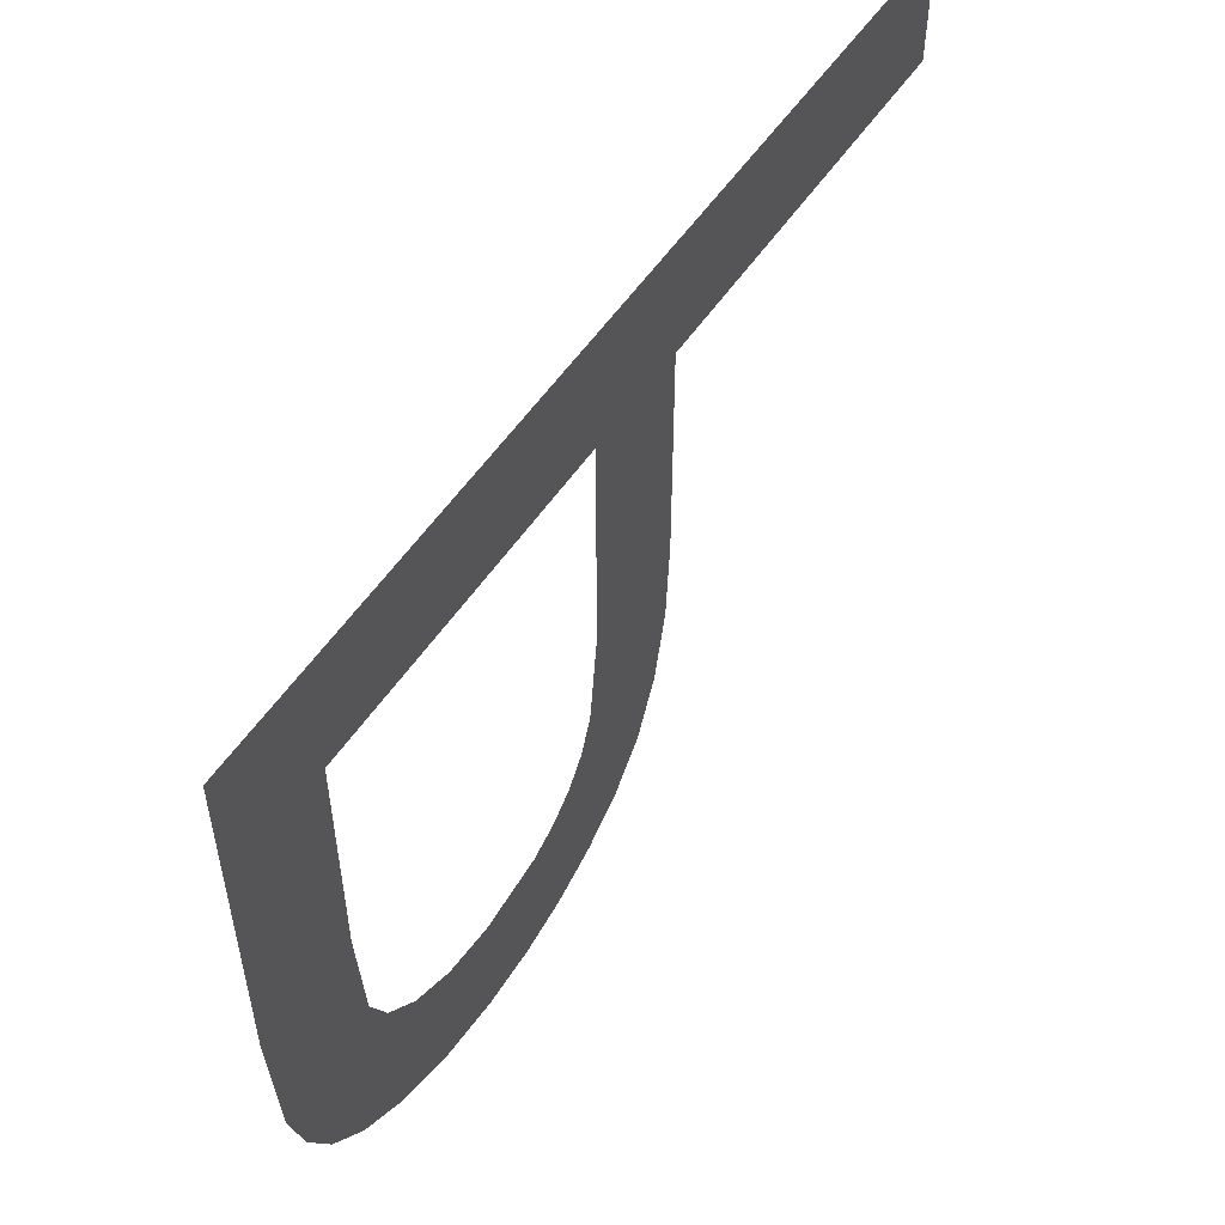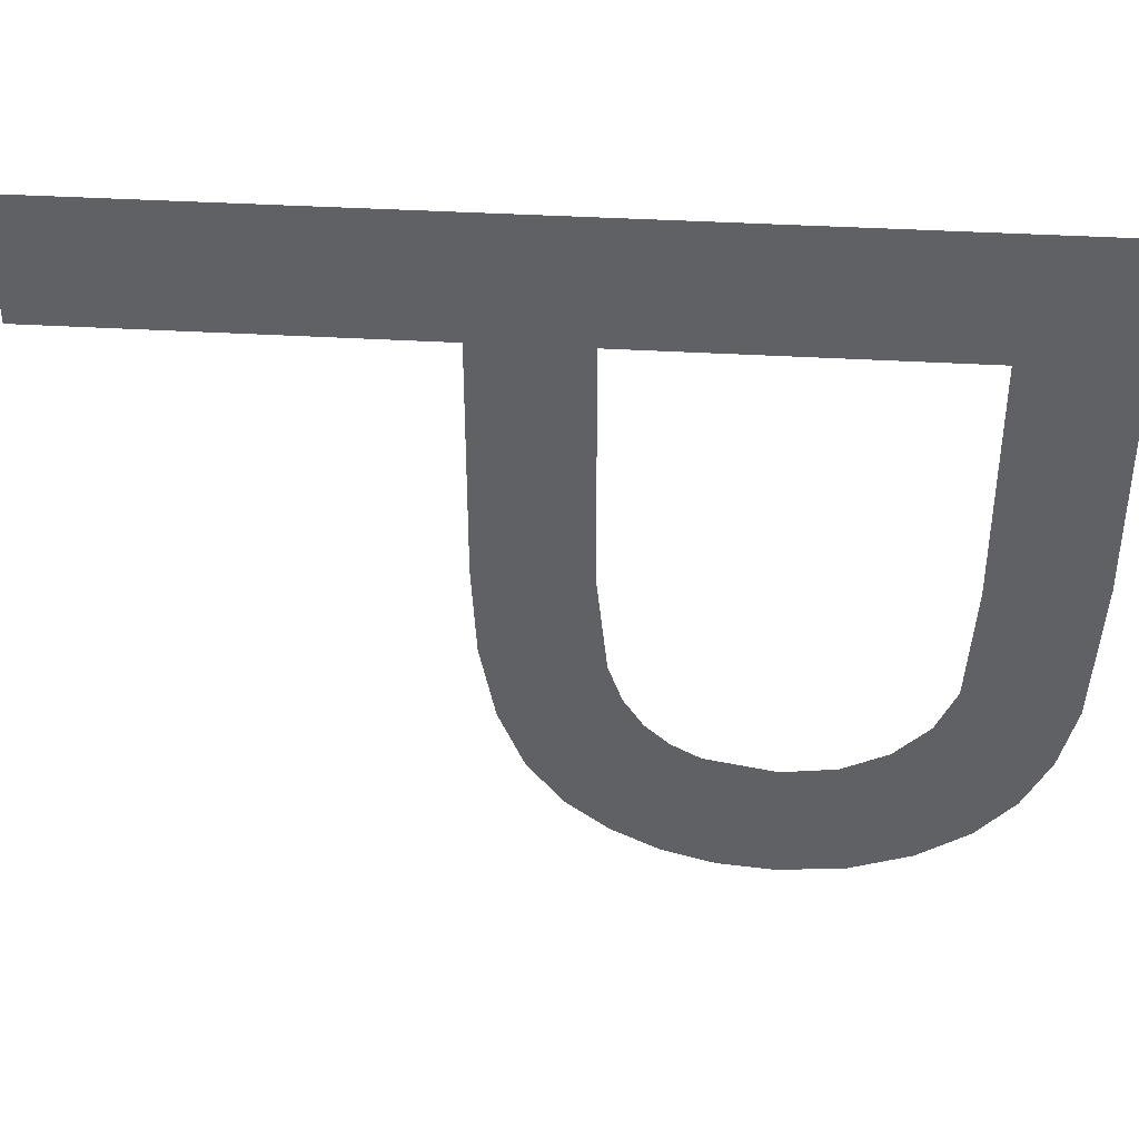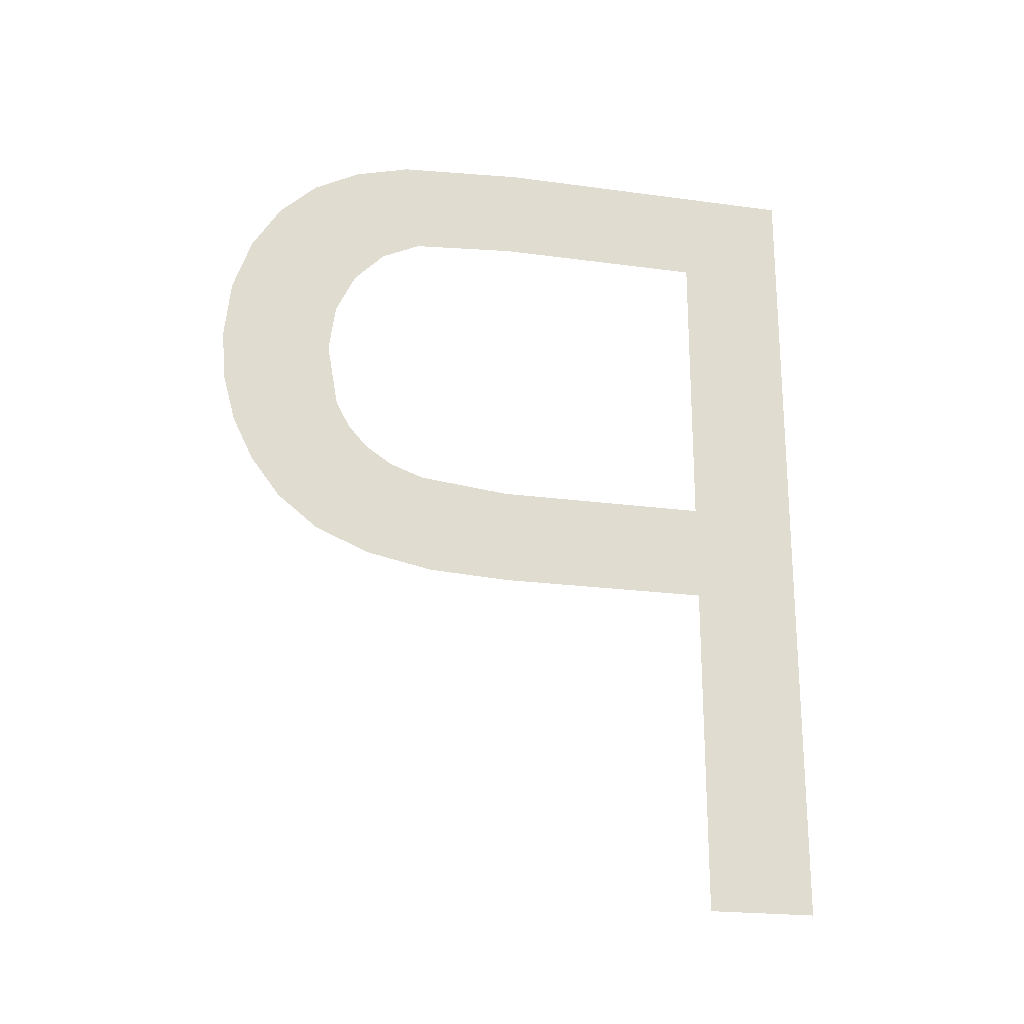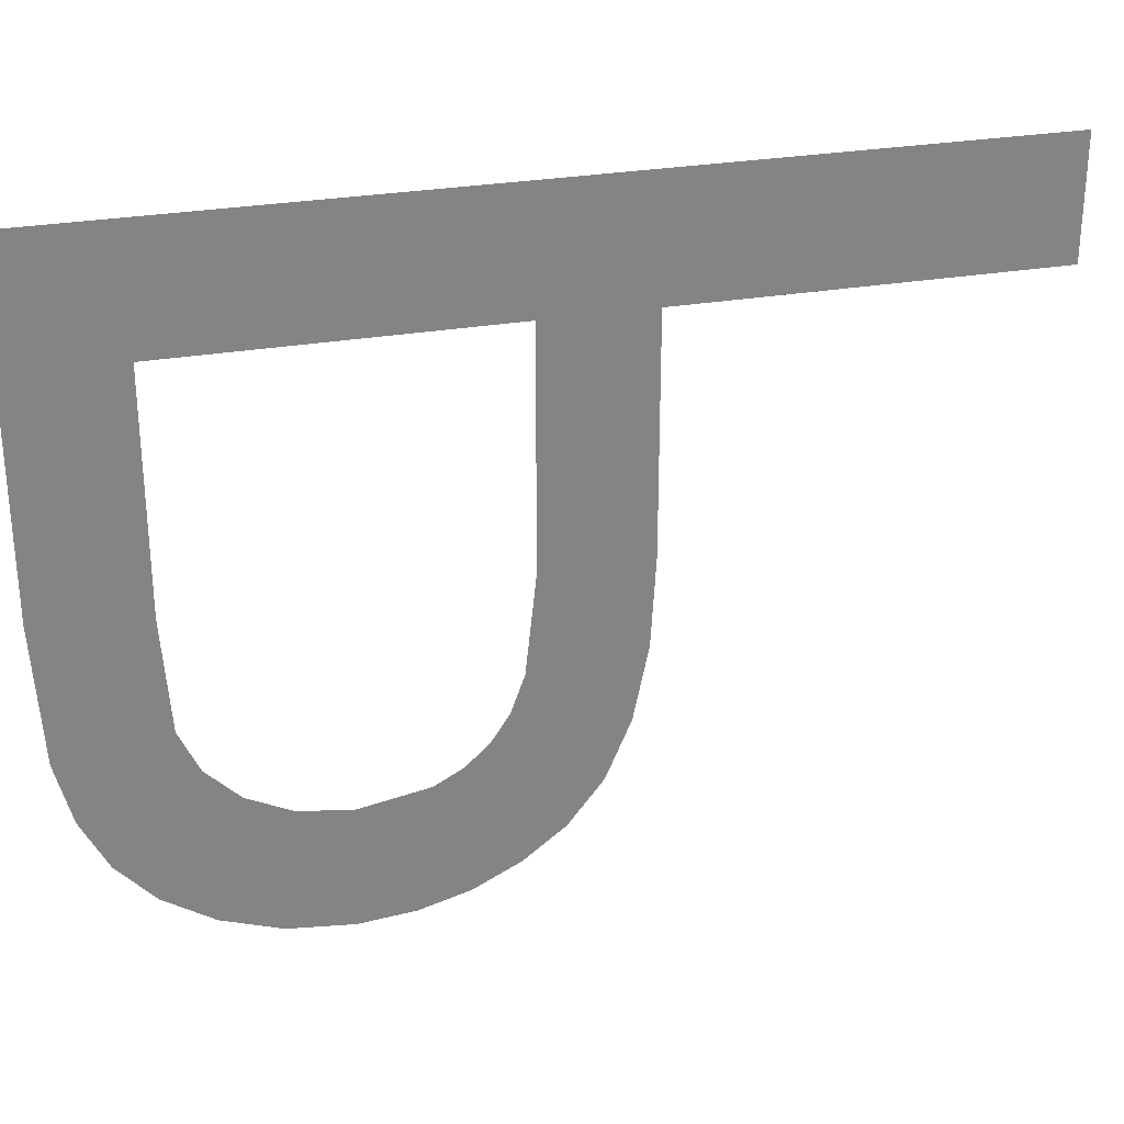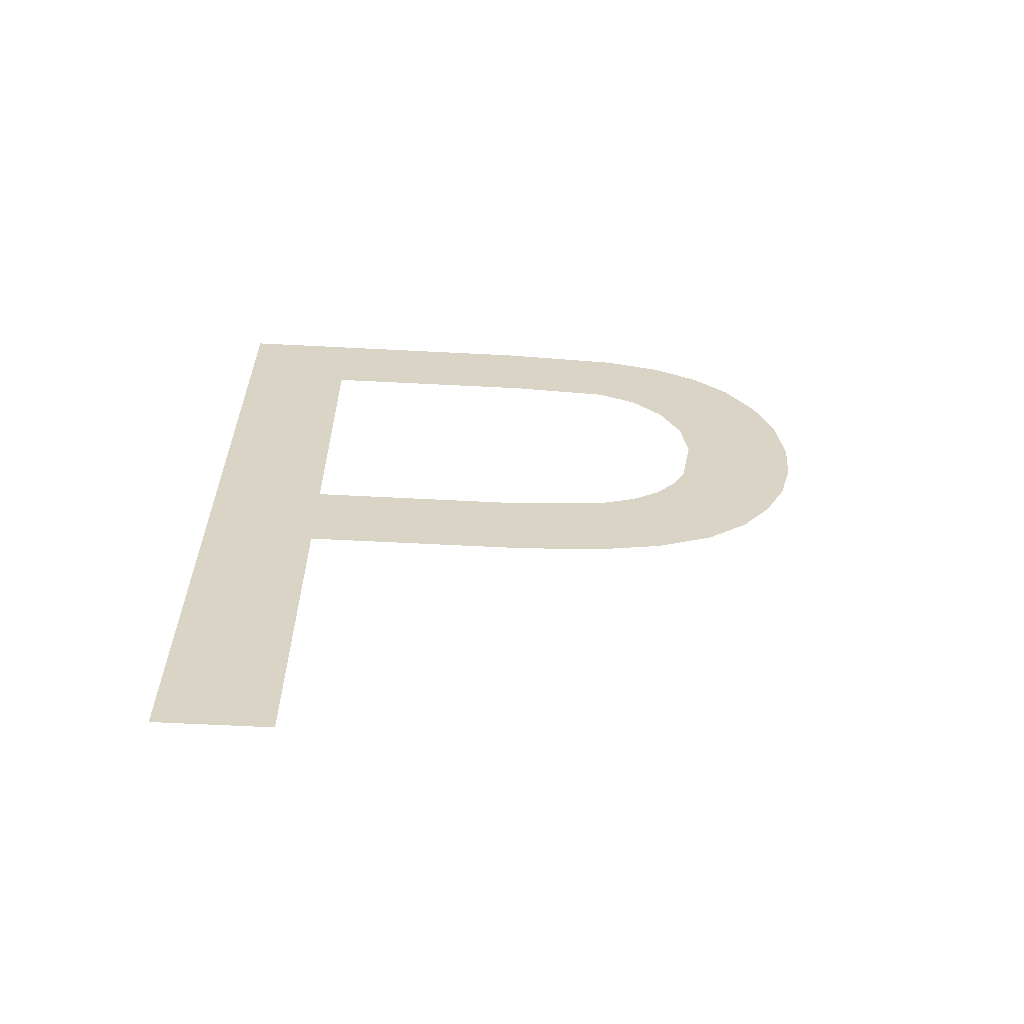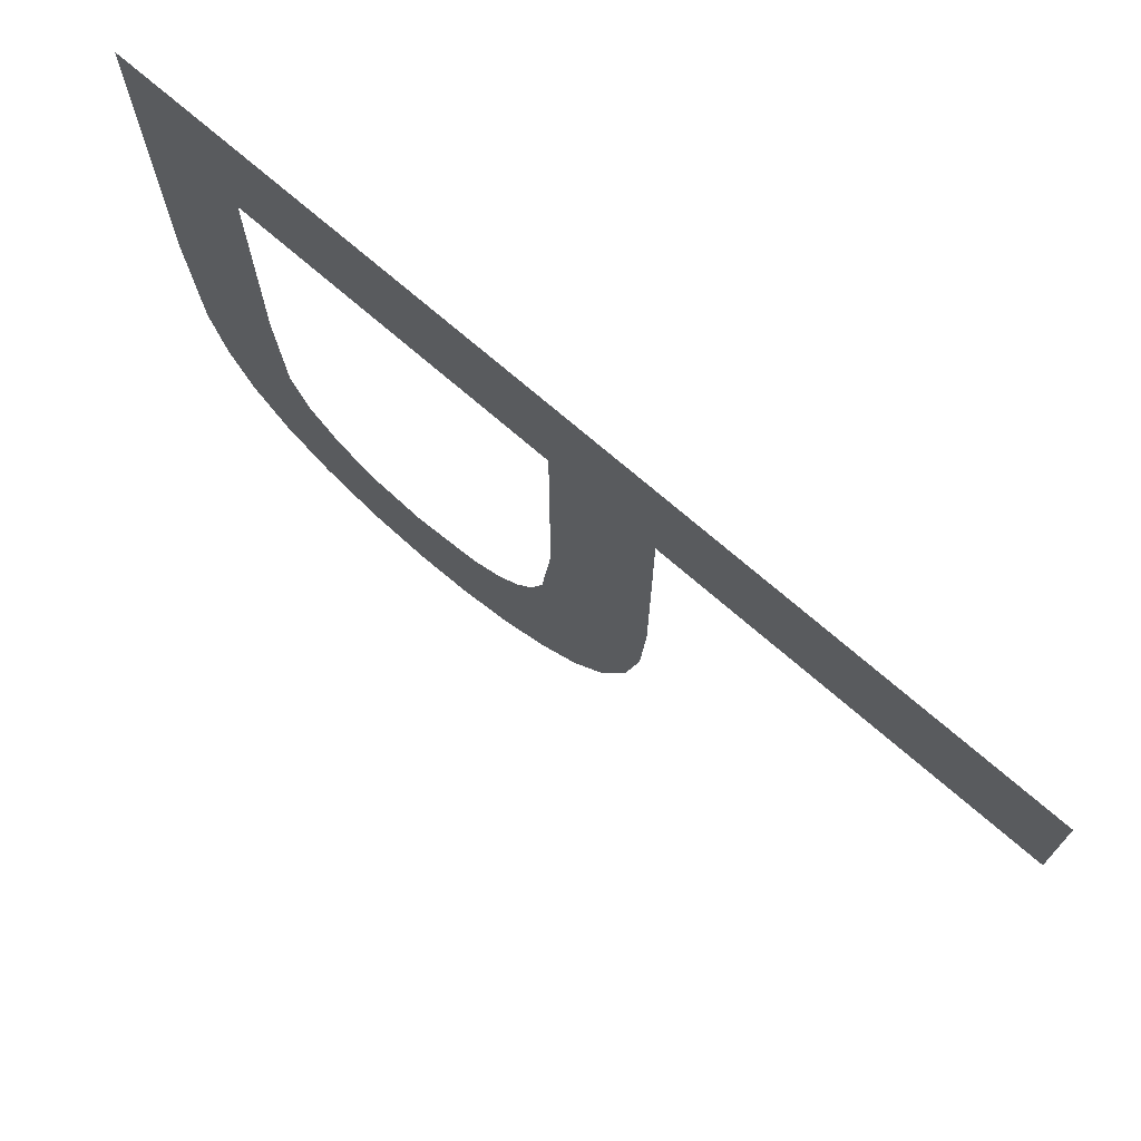
<metadata>
{"format":"obj","ext":"obj","renderer":"f3d","projection":"perspective","resolution":1024,"background":"white","views":[{"elev":54.1,"azim":-146.9,"up":"+Z"},{"elev":39.2,"azim":94.2,"up":"+Z"},{"elev":-21.8,"azim":-103.5,"up":"+Y"},{"elev":28.7,"azim":-104.6,"up":"+Z"},{"elev":-61.6,"azim":87.0,"up":"+Y"},{"elev":72.1,"azim":-49.0,"up":"+Z"}]}
</metadata>
<code>
o #ID2633
v 0.4492 -0.05371 -0.4203
v 0.4492 -0.05119 -0.42
v 0.4492 -0.05008 -0.4202
v 0.4492 -0.05411 -0.4193
v 0.4492 -0.05164 -0.4197
v 0.4492 -0.05203 -0.4194
v 0.4492 -0.05233 -0.4189
v 0.4492 -0.05435 -0.4181
v 0.4492 -0.05254 -0.4183
v 0.4492 -0.05272 -0.4168
v 0.4492 -0.05443 -0.4167
v 0.4492 -0.05272 -0.413
v 0.4492 -0.05443 -0.413
v 0.4492 -0.06032 -0.413
v 0.4492 -0.04754 -0.413
v 0.4492 -0.05091 -0.4221
v 0.4492 -0.04898 -0.422
v 0.4492 -0.05002 -0.4222
v 0.4492 -0.05173 -0.4219
v 0.4492 -0.04804 -0.4217
v 0.4492 -0.05247 -0.4215
v 0.4492 -0.04724 -0.4212
v 0.4492 -0.05315 -0.421
v 0.4492 -0.04664 -0.4206
v 0.4492 -0.04622 -0.4197
v 0.4492 -0.04923 -0.4201
v 0.4492 -0.04852 -0.4197
v 0.4492 -0.04596 -0.4188
v 0.4492 -0.04798 -0.4192
v 0.4492 -0.04766 -0.4185
v 0.4492 -0.04582 -0.4166
v 0.4492 -0.04754 -0.4167
v 0.4492 -0.04582 -0.4111
v 0.4492 -0.06032 -0.4111
v 0.4492 -0.06032 -0.4111
v 0.4492 -0.06032 -0.413
v 0.4492 -0.04582 -0.4111
v 0.4492 -0.04754 -0.413
v 0.4492 -0.04582 -0.4166
v 0.4492 -0.04754 -0.4167
v 0.4492 -0.04766 -0.4185
v 0.4492 -0.04596 -0.4188
v 0.4492 -0.04798 -0.4192
v 0.4492 -0.04852 -0.4197
v 0.4492 -0.04622 -0.4197
v 0.4492 -0.04923 -0.4201
v 0.4492 -0.05008 -0.4202
v 0.4492 -0.04664 -0.4206
v 0.4492 -0.05371 -0.4203
v 0.4492 -0.05315 -0.421
v 0.4492 -0.04724 -0.4212
v 0.4492 -0.05247 -0.4215
v 0.4492 -0.04804 -0.4217
v 0.4492 -0.05173 -0.4219
v 0.4492 -0.04898 -0.422
v 0.4492 -0.05091 -0.4221
v 0.4492 -0.05002 -0.4222
v 0.4492 -0.05272 -0.413
v 0.4492 -0.05443 -0.413
v 0.4492 -0.05443 -0.4167
v 0.4492 -0.05272 -0.4168
v 0.4492 -0.05435 -0.4181
v 0.4492 -0.05254 -0.4183
v 0.4492 -0.05233 -0.4189
v 0.4492 -0.05411 -0.4193
v 0.4492 -0.05203 -0.4194
v 0.4492 -0.05164 -0.4197
v 0.4492 -0.05119 -0.42
f 35 36 37
f 36 38 37
f 37 38 39
f 38 40 39
f 40 41 39
f 39 41 42
f 41 43 42
f 43 44 42
f 42 44 45
f 44 46 45
f 46 47 45
f 45 47 48
f 47 49 48
f 49 50 48
f 48 50 51
f 50 52 51
f 51 52 53
f 52 54 53
f 53 54 55
f 54 56 55
f 57 55 56
f 38 36 58
f 36 59 58
f 59 60 58
f 58 60 61
f 60 62 61
f 61 62 63
f 63 62 64
f 62 65 64
f 64 65 66
f 66 65 67
f 67 65 68
f 65 49 68
f 47 68 49
f 1 2 3
f 2 1 4
f 2 4 5
f 5 4 6
f 6 4 7
f 7 4 8
f 7 8 9
f 9 8 10
f 10 8 11
f 10 11 12
f 12 11 13
f 12 13 14
f 12 14 15
f 16 17 18
f 17 16 19
f 17 19 20
f 20 19 21
f 20 21 22
f 22 21 23
f 22 23 24
f 24 23 1
f 24 1 3
f 24 3 25
f 25 3 26
f 25 26 27
f 25 27 28
f 28 27 29
f 28 29 30
f 28 30 31
f 31 30 32
f 31 32 15
f 31 15 33
f 33 15 14
f 33 14 34

</code>
